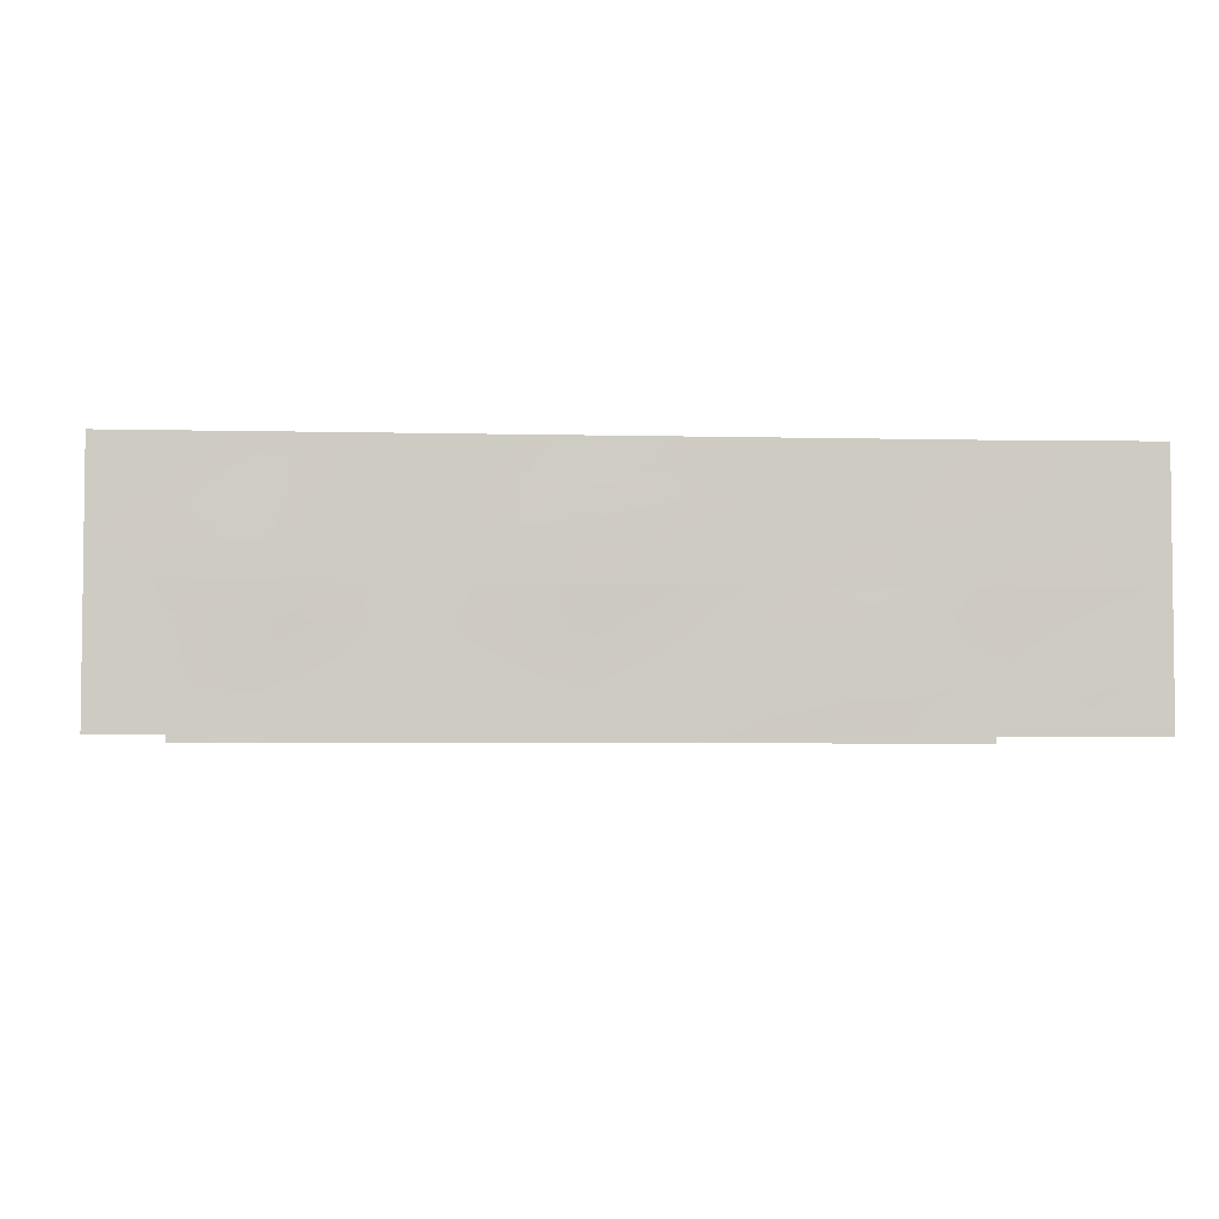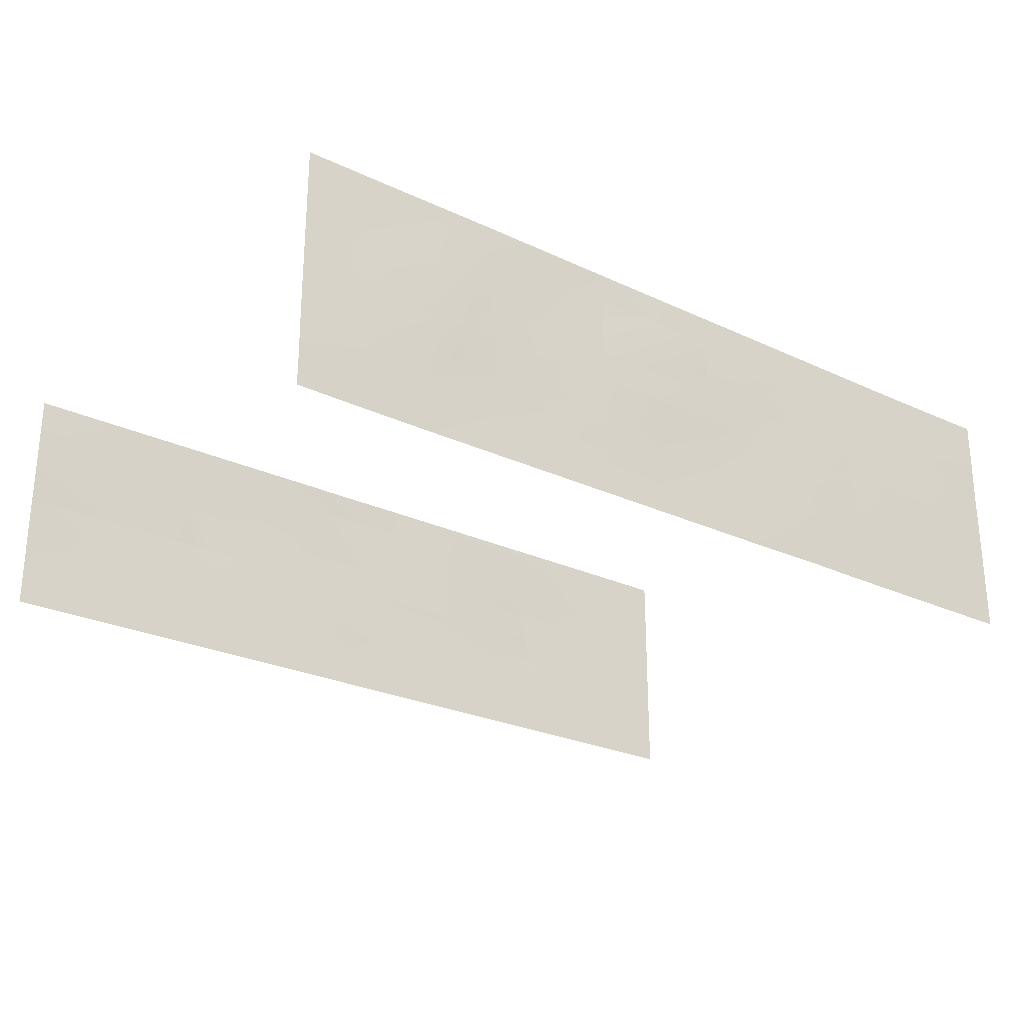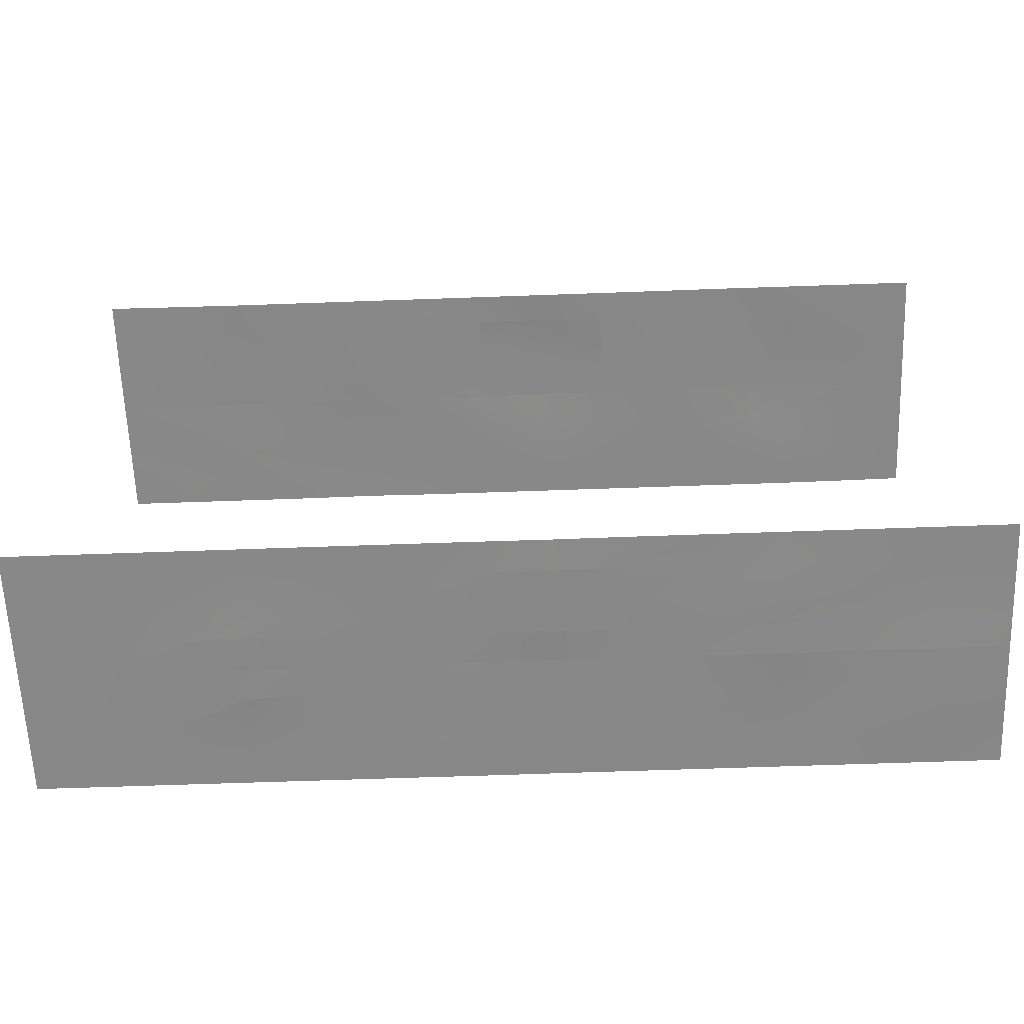
<metadata>
{"format":"obj","ext":"obj","renderer":"f3d","projection":"perspective","resolution":1024,"background":"white","views":[{"elev":-4.0,"azim":-4.7,"up":"+Y"},{"elev":-26.0,"azim":-36.6,"up":"+Y"},{"elev":-62.7,"azim":-177.9,"up":"+Z"}]}
</metadata>
<code>
g Box02
v 689.3 0.0006409 650.3
v 842.4 0.7694 650.9
v 689.3 -67.42 651.1
v 842.4 -68.04 650.6
v 536.1 9.155e-05 650.3
v 536.1 -68.49 650.3
v 382.9 9.155e-05 650.3
v 382.9 -68.49 650.3
v 229.8 9.155e-05 650.3
v 229.8 -68.49 650.3
v 76.58 9.155e-05 650.3
v 76.58 -68.49 650.3
v -76.58 0.0006409 650.3
v -76.58 -67.42 652.1
v -229.8 9.155e-05 650.3
v -229.8 -68.49 650.3
v -382.9 9.155e-05 650.8
v -382.9 -68.49 650.6
v -536.1 9.155e-05 651.7
v -536.1 -68.49 652
v -689.3 0.0006409 650.8
v -689.3 -67.42 651.4
v -842.4 9.155e-05 650.3
v -842.4 -68.49 650.3
v -995.6 9.155e-05 650.3
v -995.6 -68.49 650.3
v 995.3 -66.59 651.9
v 842.4 -136.5 650.6
v 995.6 -135.9 651
v 689.3 -134.4 652
v 536.1 -136.5 650.6
v 382.9 -137 650.3
v 229.8 -137 650.3
v 76.58 -136.5 651.1
v -76.58 -67.42 652.1
v 76.58 -68.49 650.3
v -76.58 -134.4 654.7
v 76.58 -136.5 651.1
v -229.8 -68.49 650.3
v -229.8 -136.5 651.1
v -382.9 -137 650.3
v -229.8 -136.5 651.1
v -536.1 -136.5 651.4
v -689.3 -134.4 653.1
v -842.4 -136.5 650.7
v -995.6 -137 650.3
v 842.4 -204.7 651.3
v 995.6 -205.5 650.3
v 689.3 -203.5 651.7
v 536.1 -197.1 650.8
v 536.1 -204.7 650.9
v 382.9 -196.7 650.3
v 478.7 -196.9 650.6
v 229.8 -205.5 650.3
v 76.58 -204.7 651.7
v -76.58 -203.5 654.1
v 76.58 -204.7 651.7
v -229.8 -204.7 651.7
v -382.9 -205.5 650.3
v -229.8 -204.7 651.7
v -536.1 -196.7 651.3
v -536.1 -204.7 651.3
v -689.3 -195.2 654
v -571.3 -196.4 651.9
v -842.4 -204.7 651.3
v -995.6 -205.5 650.3
v 842.4 -273.5 651.7
v 995.6 -274 650.5
v 689.3 -271.4 652.2
v 536.1 -273.5 650.6
v 382.9 -205.5 650.3
v 477.1 -205 650.7
v 382.9 -272.9 651.1
v 531.8 -273.5 650.6
v 229.8 -274 650.3
v 76.58 -273.5 651.2
v -76.58 -203.5 654.1
v -76.58 -271.4 654.9
v -229.8 -273.5 651.2
v -382.9 -274 650.3
v -536.1 -204.9 651.3
v -510.6 -273.6 651.2
v -536.1 -273.5 651.4
v -510.6 -273.6 651.2
v -689.3 -203.5 654.1
v -573.7 -204.4 652
v -689.3 -271.4 654
v -594.5 -272.7 652.4
v -842.4 -273.5 651.4
v -995.6 -274 650.3
v 842.4 -273.5 651.7
v 995.6 -274 650.5
v 842.4 -342.5 651.1
v 995.6 -342.5 650.6
v 689.3 -271.4 652.2
v 689.3 -341.4 651.3
v 536.1 -290.9 650.6
v 548.8 -341.9 650.7
v 536.1 -342 650.6
v 382.9 -272.9 651.1
v 463.1 -273.2 650.8
v 382.9 -339.9 652
v 449.2 -340.8 651.4
v 454 -317.2 651.4
v 229.8 -274 650.3
v 229.8 -342 650.6
v 76.58 -273.5 651.2
v 76.58 -342.5 650.4
v -76.58 -271.4 654.9
v -76.58 -341.4 652.6
v -229.8 -273.5 651.2
v -229.8 -342.5 650.4
v -382.9 -274 650.3
v -382.9 -342.5 650.3
v -536.1 -273.5 651.4
v -510.6 -273.6 651.2
v -536.1 -342.5 650.7
v -485.1 -342.5 650.6
v -689.3 -271.4 654
v -594.5 -272.7 652.4
v -689.3 -341.4 653.5
v -615.6 -341.9 652.2
v -842.4 -273.5 651.4
v -842.4 -342.5 650.7
v -995.6 -274 650.3
v -995.6 -342.5 650.3
v 842.4 -410.9 651.4
v 995.6 -410.9 650.5
v 689.3 -410.9 650.5
v 536.1 -342 650.6
v 536.1 -410.2 650.9
v 382.9 -408.9 651.7
v 229.8 -410.2 650.9
v 76.58 -410.9 650.3
v -76.58 -410.9 650.5
v -229.8 -410.9 650.3
v -382.9 -410.9 650.3
v -536.1 -342.5 650.7
v -536.1 -410.9 650.3
v -615.6 -341.9 652.2
v -689.3 -410.9 651.3
v -842.4 -410.9 650.3
v -995.6 -409.9 651.1
v 842.4 -479.4 650.8
v 995.6 -479.4 650.3
v 689.3 -479.4 650.3
v 536.1 -479 650.6
v 382.9 -476.9 652.1
v 229.8 -479 650.6
v 76.58 -479.4 650.3
v -76.58 -479.4 650.3
v -229.8 -479.4 650.3
v -382.9 -479.4 650.3
v -536.1 -479.4 650.3
v -689.3 -479.4 650.3
v -842.4 -479 650.6
v -995.6 -476.9 652
v 842.4 -547.9 650.3
v 995.6 -547.9 650.3
v 689.3 -547.9 650.3
v 536.1 -547.9 650.3
v 382.9 -546.9 651
v 229.8 -547.9 650.3
v 76.58 -547.9 650.3
v -76.58 -547.9 650.3
v -229.8 -547.9 650.3
v -382.9 -547.9 650.3
v -536.1 -547.9 650.3
v -689.3 -547.9 650.3
v -842.4 -547.2 650.9
v -995.6 -545.9 651.7
v -842.4 -3.052e-05 -649.4
v -995.6 -3.052e-05 -649.4
v -842.4 -68.49 -649.4
v -995.6 -68.49 -649.4
v -689.3 -3.052e-05 -649.4
v -689.3 -68.49 -649.5
v -536.1 -3.052e-05 -649.4
v -536.1 -68.49 -650.6
v -382.9 -3.052e-05 -649.4
v -382.9 -68.49 -649.5
v -229.8 -3.052e-05 -649.5
v -229.8 -68.49 -649.9
v -76.58 -3.052e-05 -650.6
v -76.58 -68.49 -652.2
v 76.58 -3.052e-05 -649.5
v 76.58 -68.49 -649.9
v 229.8 -3.052e-05 -649.4
v 229.8 -68.49 -649.4
v 382.9 -3.052e-05 -649.4
v 382.9 -68.49 -649.4
v 536.1 -3.052e-05 -649.4
v 536.1 -68.49 -649.4
v 689.3 -3.052e-05 -649.4
v 689.3 -68.49 -649.4
v 842.4 -3.052e-05 -649.4
v 842.4 -68.49 -649.4
v 995.6 -3.052e-05 -649.4
v 995.6 -68.49 -649.4
v -842.4 -137 -649.4
v -995.6 -137 -649.4
v -689.3 -137 -649.9
v -536.1 -137 -652.2
v -382.9 -137 -649.9
v -229.8 -137 -650.3
v -76.58 -68.49 -652.2
v -229.8 -68.49 -649.9
v -76.58 -137 -651.6
v -229.8 -137 -650.3
v 76.58 -68.49 -649.9
v 76.58 -137 -650.3
v 229.8 -137 -649.4
v 76.58 -137 -650.3
v 382.9 -137 -649.5
v 536.1 -137 -650.6
v 689.3 -137 -649.5
v 842.4 -137 -649.4
v 995.6 -137 -649.4
v -842.4 -205.5 -650.6
v -995.6 -205.5 -649.5
v -689.3 -195.9 -650.2
v -689.3 -205.5 -650.3
v -536.1 -197.1 -651.7
v -538.7 -197.1 -651.6
v -382.9 -205.5 -650.7
v -229.8 -205.5 -649.9
v -76.58 -205.5 -652.2
v -229.8 -205.5 -649.9
v 76.58 -205.5 -649.9
v 229.8 -205.5 -649.4
v 76.58 -205.5 -649.9
v 382.9 -194.8 -649.9
v 382.9 -205.5 -649.9
v 536.1 -194.5 -651.9
v 511.3 -194.6 -651.6
v 689.3 -205.5 -649.9
v 842.4 -205.5 -649.4
v 995.6 -205.5 -649.4
v -842.4 -274 -652.2
v -995.6 -274 -649.9
v -689.3 -274 -650.4
v -536.1 -205.5 -651.6
v -575.8 -205.5 -651.2
v -536.1 -274 -652.4
v -597.3 -274 -651.6
v -535.8 -205.5 -651.6
v -382.9 -274 -651
v -512.1 -274 -652.1
v -229.8 -274 -649.6
v -76.58 -205.5 -652.2
v -76.58 -274 -650.6
v 76.58 -274 -649.9
v 229.8 -274 -649.4
v 382.9 -274 -650.3
v 536.1 -205.5 -652.2
v 514 -205.5 -651.9
v 536.1 -274 -651.6
v 452.7 -274 -650.9
v 689.3 -274 -650.3
v 842.4 -274 -649.4
v 995.6 -274 -649.4
v -842.4 -274 -652.2
v -995.6 -274 -649.9
v -842.4 -342.5 -651.6
v -995.6 -342.5 -650.3
v -689.3 -274 -650.4
v -689.3 -342.5 -650.3
v -536.1 -274 -652.4
v -597.3 -274 -651.6
v -536.1 -342.5 -650.9
v -615.6 -342.5 -650.6
v -382.9 -274 -651
v -512.1 -274 -652.1
v -382.9 -342.5 -650.3
v -494.3 -342.5 -650.7
v -229.8 -274 -649.6
v -229.8 -342.5 -649.8
v -76.58 -274 -650.6
v -76.58 -342.5 -649.6
v 76.58 -274 -649.9
v 76.58 -342.5 -650.5
v 229.8 -274 -649.4
v 229.8 -342.5 -649.6
v 382.9 -274 -650.3
v 382.9 -342.5 -649.9
v 536.1 -274 -651.6
v 530.9 -274 -651.5
v 536.1 -295 -651.8
v 431.3 -342.5 -650.6
v 689.3 -274 -650.3
v 689.3 -342.5 -649.9
v 842.4 -274 -649.4
v 842.4 -342.5 -649.4
v 995.6 -274 -649.4
v 995.6 -342.5 -649.4
v -842.4 -410.9 -652.2
v -995.6 -410.9 -649.9
v -689.3 -410.9 -649.9
v -536.1 -342.5 -650.9
v -536.1 -410.9 -649.6
v -382.9 -410.9 -650.5
v -229.8 -410.9 -649.6
v -76.58 -410.9 -649.8
v 76.58 -410.9 -650.3
v 229.8 -410.9 -649.8
v 382.9 -410.9 -649.5
v 536.1 -342.5 -652.2
v 536.1 -410.9 -650.6
v 547.8 -342.5 -652
v 689.3 -410.9 -649.5
v 842.4 -410.9 -649.4
v 995.6 -410.9 -649.4
v -842.4 -479.4 -650.6
v -995.6 -479.4 -649.5
v -689.3 -479.4 -649.5
v -536.1 -479.4 -649.4
v -382.9 -479.4 -649.9
v -229.8 -479.4 -649.4
v -76.58 -479.4 -649.6
v 76.58 -479.4 -650.5
v 229.8 -479.4 -649.6
v 382.9 -479.4 -649.4
v 536.1 -479.4 -649.4
v 689.3 -479.4 -649.4
v 842.4 -479.4 -649.4
v 995.6 -479.4 -649.4
v -842.4 -547.9 -649.4
v -995.6 -547.9 -649.4
v -689.3 -547.9 -649.4
v -536.1 -547.9 -649.4
v -382.9 -547.9 -649.4
v -229.8 -547.9 -649.4
v -76.58 -547.9 -649.4
v 76.58 -547.9 -649.9
v 229.8 -547.9 -649.4
v 382.9 -547.9 -649.4
v 536.1 -547.9 -649.4
v 689.3 -547.9 -649.4
v 842.4 -547.9 -649.4
v 995.6 -547.9 -649.4
v 994.9 1.551 652.1
v -575.8 -205.5 -651.2
v -538.7 -197.1 -651.6
v -536.1 -204.6 -651.6
v -573.1 -196.8 -651.3
v -573.1 -196.8 -651.3
v 474.2 -205.5 -651.3
v 477.6 -194.6 -651.1
v 474.2 -205.5 -651.3
v 514 -205.5 -651.9
v 477.6 -194.6 -651.1
v 452.7 -274 -650.9
v 530.9 -274 -651.5
v 452.7 -274 -650.9
v 536.1 -342.5 -652.2
v 452.7 -274 -650.9
v 511.3 -194.6 -651.6
v 530.9 -274 -651.5
v 530.9 -274 -651.5
v 514.7 -204.8 650.8
v 512.8 -197 650.8
v 514.7 -204.8 650.8
v 477.1 -205 650.7
v 512.8 -197 650.8
v 531.8 -273.5 650.6
v 463.1 -273.2 650.8
v 531.8 -273.5 650.6
v 454 -317.2 651.4
v 536.1 -290.9 650.6
v 531.8 -273.5 650.6
v 536.1 -273.5 650.6
v 478.7 -196.9 650.6
v 463.1 -273.2 650.8
v 463.1 -273.2 650.8
v 449.2 -340.8 651.4
v -536.1 -204.7 651.3
v -539.1 -196.7 651.4
v -571.3 -196.4 651.9
v -539.1 -196.7 651.4
v -573.7 -204.4 652
v -594.5 -272.7 652.4
v -594.5 -272.7 652.4
v -536.1 -204.9 651.3
v -485.1 -342.5 650.6
v -510.6 -273.6 651.2
f 3 1 2
f 2 4 3
f 6 5 1
f 1 3 6
f 8 7 5
f 5 6 8
f 10 9 7
f 7 8 10
f 12 11 9
f 9 10 12
f 14 13 11
f 11 12 14
f 16 15 13
f 13 14 16
f 18 17 15
f 15 16 18
f 20 19 17
f 17 18 20
f 22 21 19
f 19 20 22
f 24 23 21
f 21 22 24
f 26 25 23
f 23 24 26
f 28 4 27
f 27 29 28
f 30 3 4
f 4 28 30
f 31 6 3
f 3 30 31
f 32 8 6
f 6 31 32
f 33 10 8
f 8 32 33
f 34 12 10
f 10 33 34
f 41 18 16
f 16 42 41
f 43 20 18
f 18 41 43
f 44 22 20
f 20 43 44
f 45 24 22
f 22 44 45
f 46 26 24
f 24 45 46
f 47 28 29
f 29 48 47
f 49 30 28
f 28 47 49
f 50 31 30
f 30 49 51
f 52 32 31
f 31 53 52
f 54 33 32
f 32 52 54
f 55 34 33
f 33 54 55
f 59 41 42
f 42 60 59
f 61 43 41
f 41 59 62
f 63 44 43
f 43 64 63
f 65 45 44
f 44 63 65
f 66 46 45
f 45 65 66
f 67 47 48
f 48 68 67
f 69 49 47
f 47 67 69
f 70 51 49
f 49 69 70
f 73 71 72
f 51 70 74
f 75 54 71
f 71 73 75
f 76 55 54
f 54 75 76
f 78 77 55
f 55 76 78
f 79 60 77
f 77 78 79
f 80 59 60
f 60 79 80
f 83 81 82
f 59 80 84
f 87 85 86
f 81 83 88
f 89 65 85
f 85 87 89
f 90 66 65
f 65 89 90
f 174 172 173
f 173 175 174
f 177 176 172
f 172 174 177
f 179 178 176
f 176 177 179
f 181 180 178
f 178 179 181
f 183 182 180
f 180 181 183
f 185 184 182
f 182 183 185
f 187 186 184
f 184 185 187
f 189 188 186
f 186 187 189
f 191 190 188
f 188 189 191
f 193 192 190
f 190 191 193
f 195 194 192
f 192 193 195
f 197 196 194
f 194 195 197
f 199 198 196
f 196 197 199
f 200 174 175
f 175 201 200
f 202 177 174
f 174 200 202
f 203 179 177
f 177 202 203
f 204 181 179
f 179 203 204
f 205 183 181
f 181 204 205
f 212 189 187
f 187 213 212
f 214 191 189
f 189 212 214
f 215 193 191
f 191 214 215
f 216 195 193
f 193 215 216
f 217 197 195
f 195 216 217
f 218 199 197
f 197 217 218
f 219 200 201
f 201 220 219
f 221 202 200
f 200 219 222
f 223 203 202
f 202 224 223
f 225 204 203
f 203 223 225
f 226 205 204
f 204 225 226
f 230 212 213
f 213 231 230
f 232 214 212
f 212 230 233
f 234 215 214
f 214 235 234
f 236 216 215
f 215 234 236
f 237 217 216
f 216 236 237
f 238 218 217
f 217 237 238
f 239 219 220
f 220 240 239
f 241 222 219
f 219 239 241
f 244 242 243
f 222 241 245
f 247 225 246
f 242 244 248
f 249 226 225
f 225 247 249
f 251 250 226
f 226 249 251
f 252 231 250
f 250 251 252
f 253 230 231
f 231 252 253
f 254 233 230
f 230 253 254
f 257 255 256
f 233 254 258
f 259 236 255
f 255 257 259
f 260 237 236
f 236 259 260
f 261 238 237
f 237 260 261
f 4 341 27
f 341 4 2
f 221 222 342
f 222 221 200
f 344 223 343
f 223 344 225
f 242 345 243
f 202 221 346
f 342 346 221
f 244 243 245
f 245 342 222
f 242 343 345
f 202 346 224
f 242 344 343
f 344 246 225
f 344 242 246
f 247 246 248
f 248 246 242
f 232 233 347
f 233 232 212
f 255 234 235
f 234 255 236
f 350 348 349
f 214 232 351
f 347 351 232
f 353 349 352
f 258 347 233
f 255 235 256
f 214 351 235
f 350 357 348
f 257 256 358
f 353 350 349
f 50 51 360
f 51 50 30
f 71 52 53
f 52 71 54
f 363 361 362
f 31 50 364
f 360 364 50
f 366 362 365
f 74 360 51
f 71 53 72
f 31 364 53
f 363 372 361
f 73 72 373
f 366 363 362
f 61 62 376
f 62 61 41
f 85 63 64
f 63 85 65
f 85 64 86
f 43 377 64
f 380 378 379
f 87 86 381
f 88 380 376
f 380 379 376
f 43 61 377
f 376 379 61
f 88 376 81
f 62 81 376
f 383 62 59
f 84 383 59
f 37 35 36
f 36 38 37
f 40 39 35
f 35 37 40
f 56 37 38
f 38 57 56
f 58 40 37
f 37 56 58
f 93 91 92
f 92 94 93
f 96 95 91
f 91 93 96
f 99 97 98
f 95 96 98
f 102 100 101
f 104 103 102
f 106 105 100
f 100 102 106
f 108 107 105
f 105 106 108
f 110 109 107
f 107 108 110
f 112 111 109
f 109 110 112
f 114 113 111
f 111 112 114
f 117 115 116
f 113 114 118
f 121 119 120
f 115 117 122
f 124 123 119
f 119 121 124
f 126 125 123
f 123 124 126
f 127 93 94
f 94 128 127
f 129 96 93
f 93 127 129
f 131 130 98
f 96 129 131
f 132 102 103
f 130 131 132
f 133 106 102
f 102 132 133
f 134 108 106
f 106 133 134
f 135 110 108
f 108 134 135
f 136 112 110
f 110 135 136
f 137 114 112
f 112 136 137
f 139 138 118
f 114 137 139
f 141 121 140
f 138 139 141
f 142 124 121
f 121 141 142
f 143 126 124
f 124 142 143
f 144 127 128
f 128 145 144
f 146 129 127
f 127 144 146
f 147 131 129
f 129 146 147
f 148 132 131
f 131 147 148
f 149 133 132
f 132 148 149
f 150 134 133
f 133 149 150
f 151 135 134
f 134 150 151
f 152 136 135
f 135 151 152
f 153 137 136
f 136 152 153
f 154 139 137
f 137 153 154
f 155 141 139
f 139 154 155
f 156 142 141
f 141 155 156
f 157 143 142
f 142 156 157
f 158 144 145
f 145 159 158
f 160 146 144
f 144 158 160
f 161 147 146
f 146 160 161
f 162 148 147
f 147 161 162
f 163 149 148
f 148 162 163
f 164 150 149
f 149 163 164
f 165 151 150
f 150 164 165
f 166 152 151
f 151 165 166
f 167 153 152
f 152 166 167
f 168 154 153
f 153 167 168
f 169 155 154
f 154 168 169
f 170 156 155
f 155 169 170
f 171 157 156
f 156 170 171
f 264 262 263
f 263 265 264
f 267 266 262
f 262 264 267
f 270 268 269
f 266 267 271
f 274 272 273
f 268 270 275
f 277 276 272
f 272 274 277
f 279 278 276
f 276 277 279
f 281 280 278
f 278 279 281
f 283 282 280
f 280 281 283
f 285 284 282
f 282 283 285
f 288 286 287
f 284 285 289
f 291 290 286
f 286 288 291
f 293 292 290
f 290 291 293
f 295 294 292
f 292 293 295
f 296 264 265
f 265 297 296
f 298 267 264
f 264 296 298
f 300 299 271
f 267 298 300
f 301 274 275
f 299 300 301
f 302 277 274
f 274 301 302
f 303 279 277
f 277 302 303
f 304 281 279
f 279 303 304
f 305 283 281
f 281 304 305
f 306 285 283
f 283 305 306
f 308 307 289
f 285 306 308
f 310 291 309
f 307 308 310
f 311 293 291
f 291 310 311
f 312 295 293
f 293 311 312
f 313 296 297
f 297 314 313
f 315 298 296
f 296 313 315
f 316 300 298
f 298 315 316
f 317 301 300
f 300 316 317
f 318 302 301
f 301 317 318
f 319 303 302
f 302 318 319
f 320 304 303
f 303 319 320
f 321 305 304
f 304 320 321
f 322 306 305
f 305 321 322
f 323 308 306
f 306 322 323
f 324 310 308
f 308 323 324
f 325 311 310
f 310 324 325
f 326 312 311
f 311 325 326
f 327 313 314
f 314 328 327
f 329 315 313
f 313 327 329
f 330 316 315
f 315 329 330
f 331 317 316
f 316 330 331
f 332 318 317
f 317 331 332
f 333 319 318
f 318 332 333
f 334 320 319
f 319 333 334
f 335 321 320
f 320 334 335
f 336 322 321
f 321 335 336
f 337 323 322
f 322 336 337
f 338 324 323
f 323 337 338
f 339 325 324
f 324 338 339
f 340 326 325
f 325 339 340
f 270 269 271
f 274 273 275
f 355 354 289
f 289 356 284
f 308 289 285
f 355 359 354
f 355 288 359
f 288 309 291
f 288 355 309
f 310 309 307
f 271 269 266
f 300 271 267
f 275 273 268
f 301 275 299
f 368 367 97
f 371 369 370
f 369 371 95
f 98 369 95
f 131 98 96
f 102 101 104
f 368 374 367
f 97 99 368
f 368 99 375
f 132 103 130
f 121 120 140
f 122 382 115
f 141 140 138
f 117 116 384
f 118 385 113
f 139 118 114
f 208 206 207
f 207 209 208
f 211 210 206
f 206 208 211
f 227 208 209
f 209 228 227
f 229 211 208
f 208 227 229

</code>
